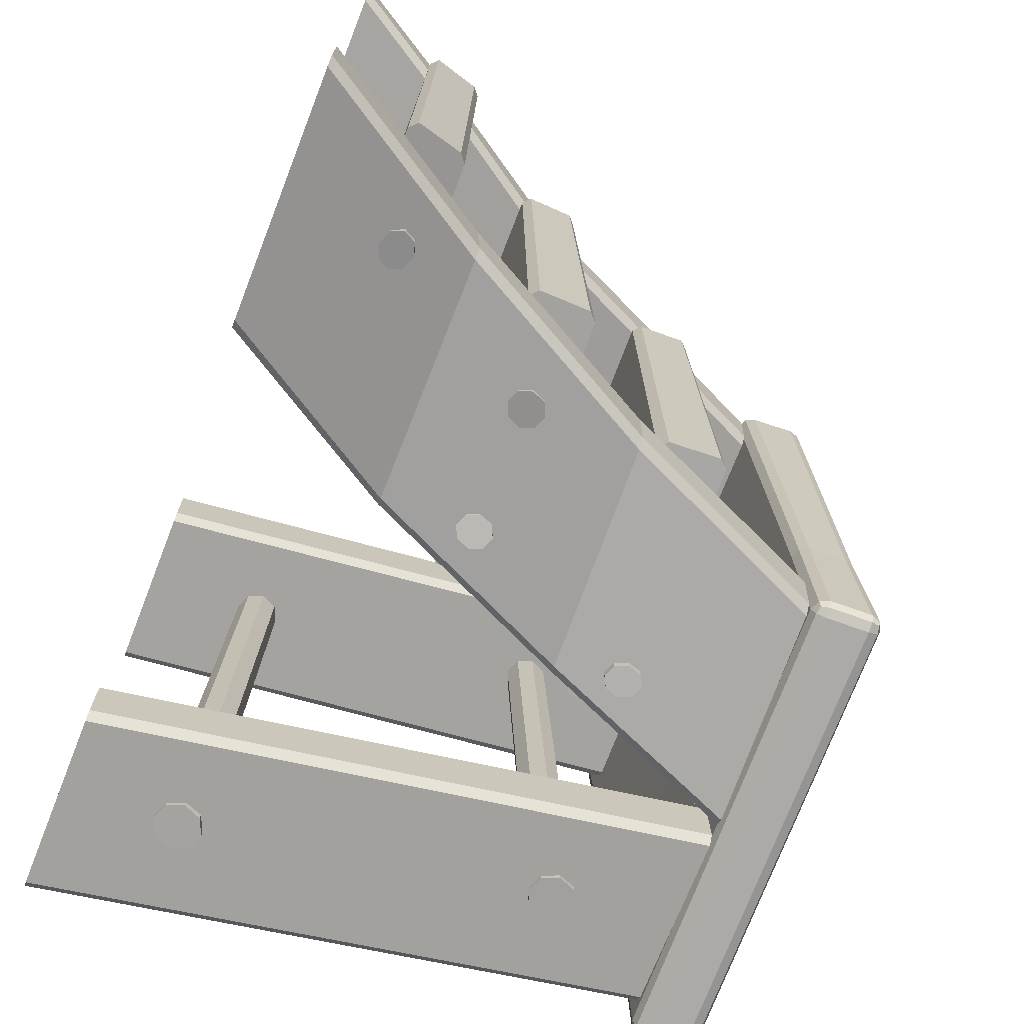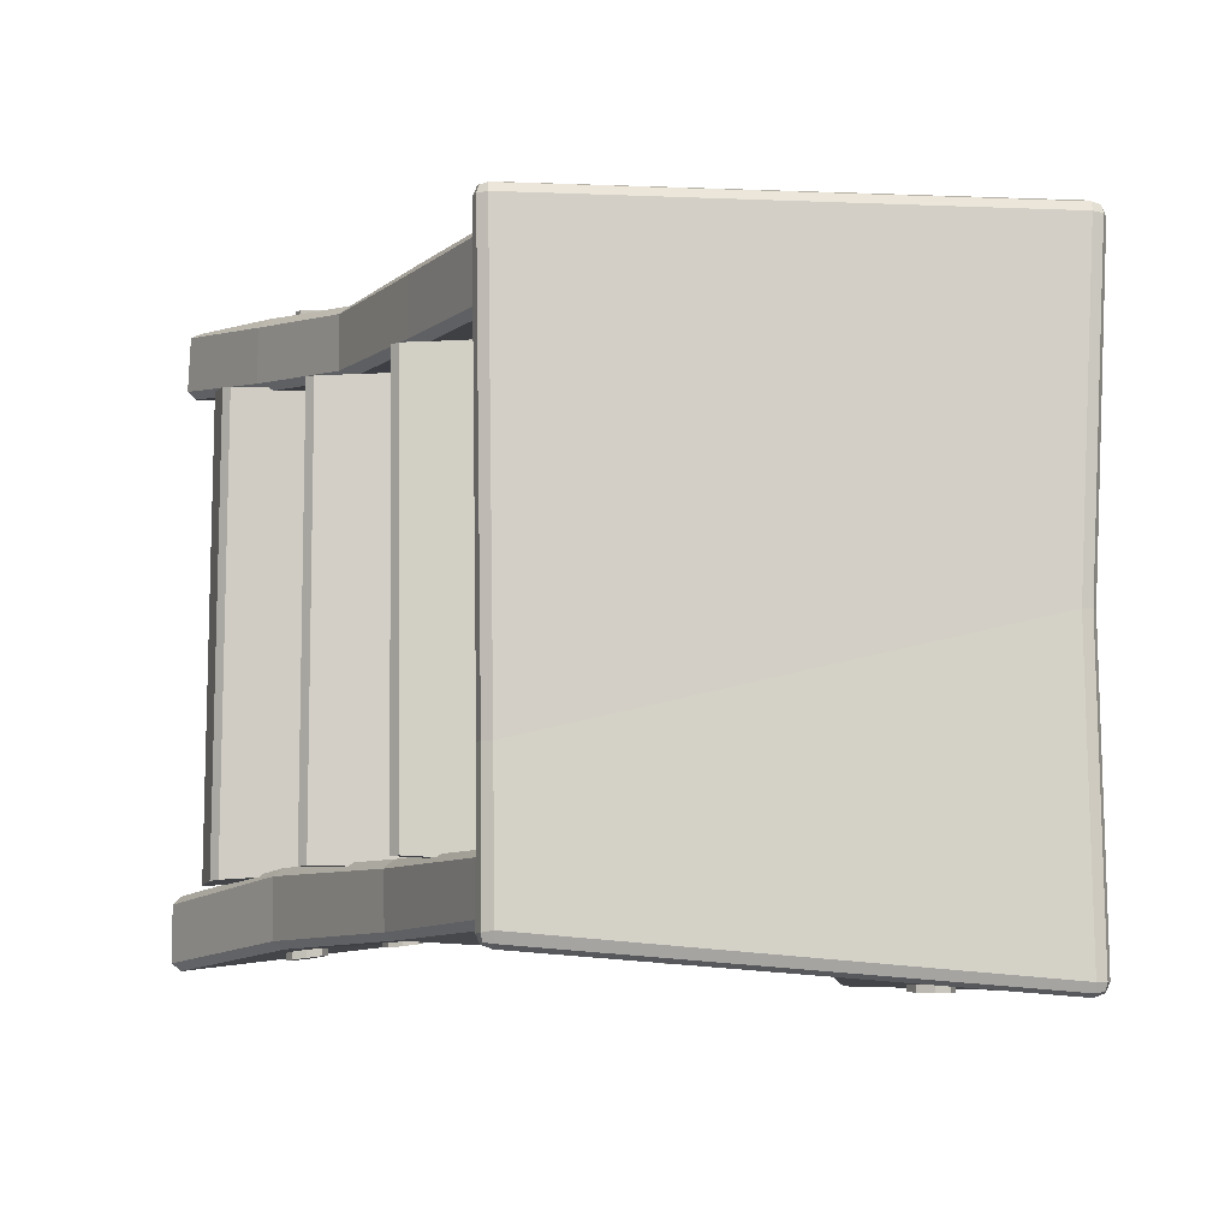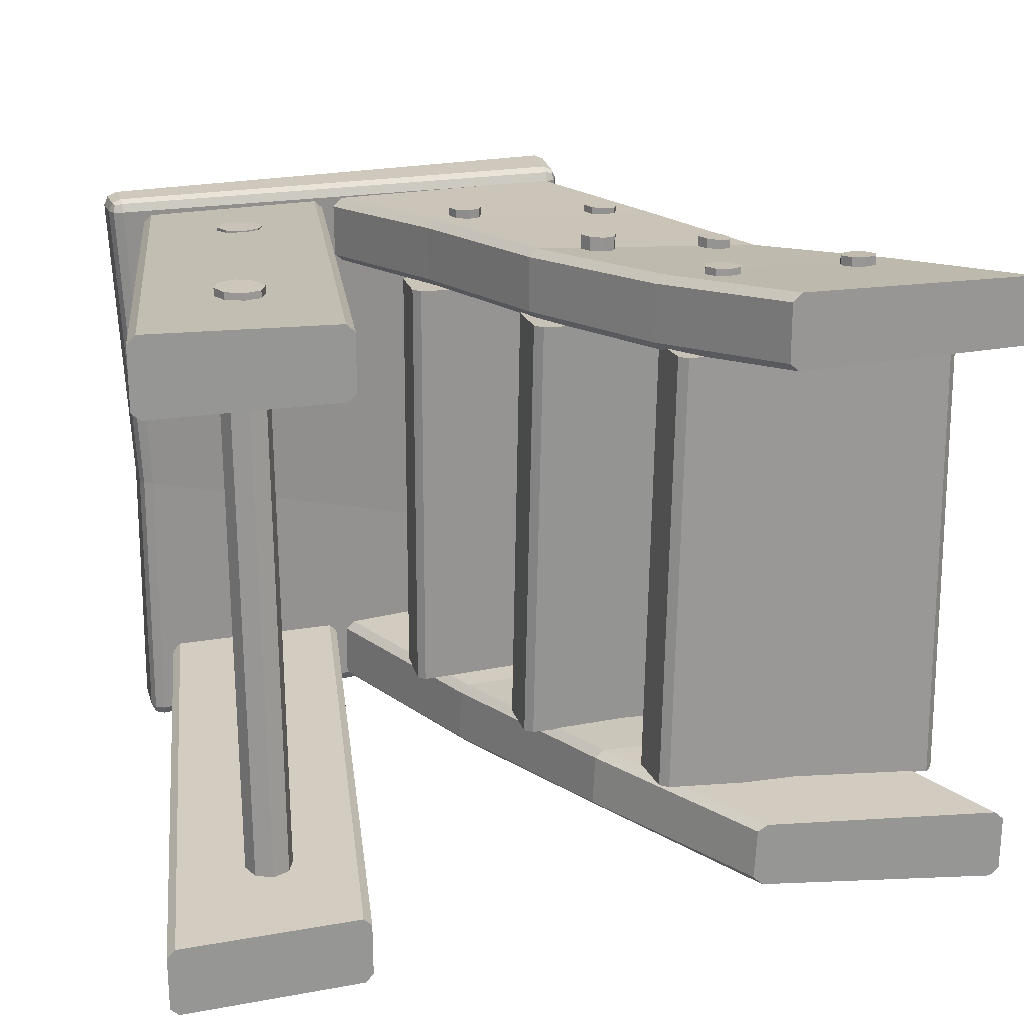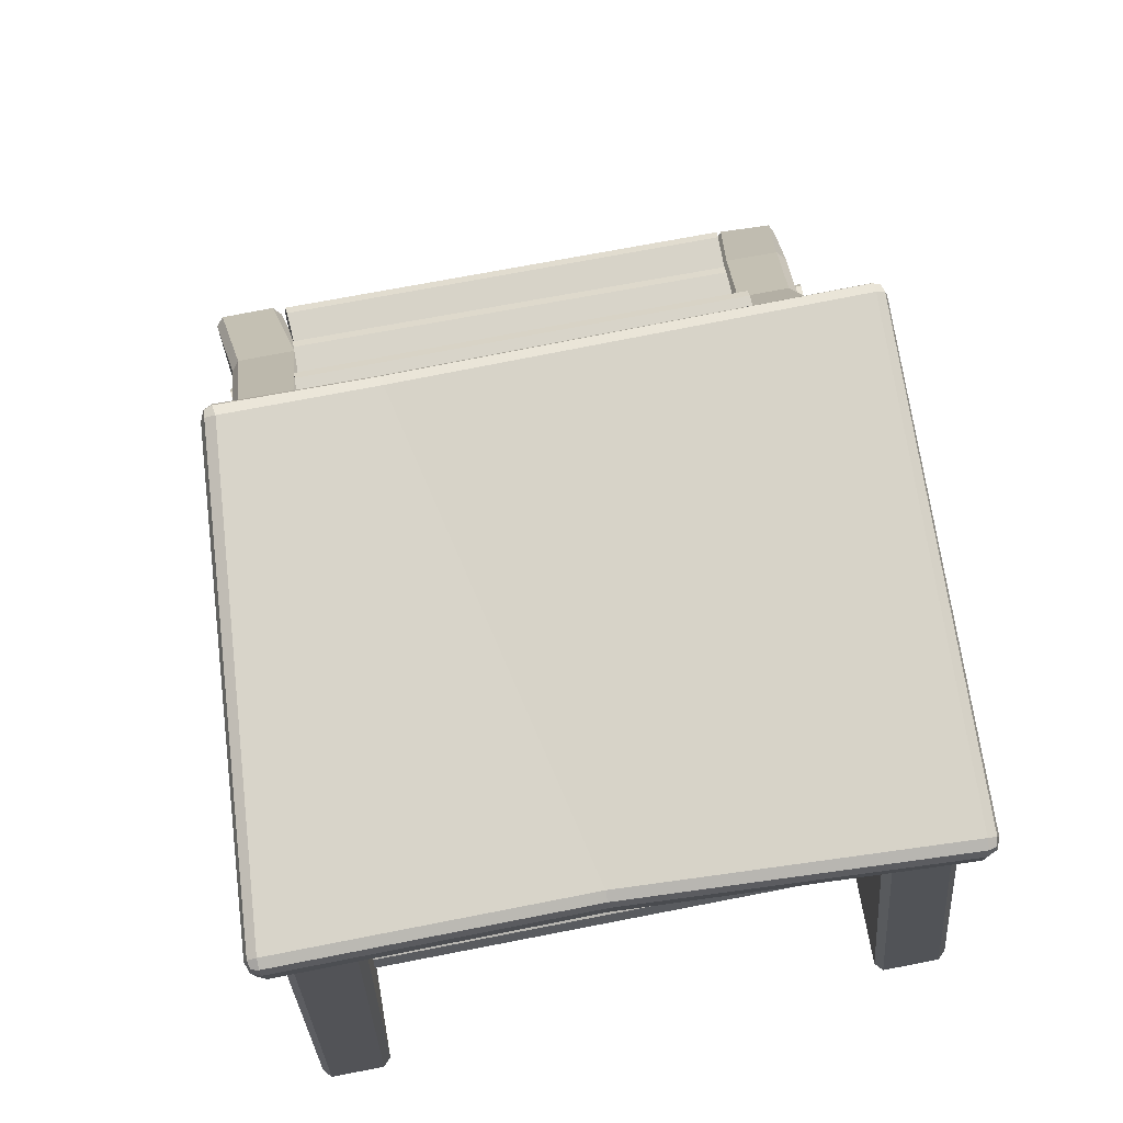
<metadata>
{"format":"obj","ext":"obj","renderer":"f3d","projection":"perspective","resolution":1024,"background":"white","views":[{"elev":-71.5,"azim":68.3,"up":"+Z"},{"elev":-6.6,"azim":178.0,"up":"+Z"},{"elev":22.1,"azim":-15.3,"up":"+Z"},{"elev":77.0,"azim":-100.8,"up":"+Y"}]}
</metadata>
<code>
o Item9_Cube.163
v -0.1835 0.3029 -0.01796
v -0.1835 0.3211 -0.01798
v -0.1845 0.3281 -0.1601
v -0.1845 0.3073 -0.1601
v 0.0504 0.2969 0.1488
v 0.05147 0.3191 0.1499
v -0.1847 0.3164 0.1452
v -0.1844 0.2967 0.1461
v 0.04866 0.3311 -0.06954
v 0.04788 0.3343 -0.1408
v -0.1778 0.3348 -0.1601
v -0.1767 0.327 -0.01799
v -0.1778 0.3073 -0.1661
v -0.1778 0.3281 -0.1661
v 0.04834 0.3274 -0.1479
v 0.04764 0.3061 -0.1478
v 0.0545 0.3045 -0.06957
v 0.05519 0.3241 -0.06956
v 0.05813 0.319 0.1435
v 0.05703 0.2966 0.1423
v -0.1778 0.3005 -0.1601
v -0.1826 0.3025 -0.1601
v -0.1817 0.3034 -0.1636
v -0.1778 0.3025 -0.1644
v -0.1826 0.3073 -0.1644
v -0.1826 0.3328 -0.1601
v -0.1817 0.332 -0.1636
v -0.1826 0.3281 -0.1644
v -0.1778 0.3328 -0.1644
v 0.04686 0.299 -0.1409
v 0.04728 0.3011 -0.1458
v 0.05122 0.302 -0.145
v 0.05198 0.3011 -0.1414
v 0.05238 0.306 -0.146
v 0.05437 0.306 -0.1418
v 0.05311 0.3322 -0.1417
v 0.05226 0.3314 -0.1452
v 0.04829 0.3323 -0.1458
v 0.05514 0.3273 -0.142
v 0.05314 0.3274 -0.1462
v -0.1843 0.2903 0.1403
v -0.1843 0.2922 0.1445
v -0.1883 0.293 0.1437
v -0.1891 0.2922 0.1402
v -0.1892 0.2967 0.1443
v -0.1912 0.2967 0.1399
v -0.1847 0.3233 0.1393
v -0.1896 0.3211 0.139
v -0.1887 0.3202 0.1426
v -0.1847 0.3213 0.1435
v -0.1917 0.3159 0.1387
v -0.1896 0.3162 0.1433
v 0.04993 0.2893 0.1423
v 0.05479 0.2915 0.1422
v 0.05403 0.2926 0.1458
v 0.05012 0.2917 0.1468
v 0.05512 0.2968 0.1468
v 0.05174 0.3262 0.1442
v 0.05168 0.3242 0.1484
v 0.05551 0.3233 0.1474
v 0.0564 0.3241 0.1439
v 0.0562 0.3191 0.1479
v 0.04751 0.2976 -0.0696
v 0.05233 0.2996 -0.06957
v 0.05336 0.3291 -0.06954
v -0.1767 0.297 -0.01795
v -0.1815 0.2987 -0.01795
v -0.1815 0.3253 -0.01798
v -0.1183 0.2382 -0.1608
v -0.1203 0.2253 0.146
v -0.1237 0.2174 0.1462
v -0.1218 0.2298 -0.1609
v -0.1319 0.2143 0.1464
v -0.13 0.2263 -0.1609
v -0.1401 0.2178 0.1463
v -0.1383 0.23 -0.1609
v -0.1436 0.2258 0.146
v -0.1416 0.2385 -0.1609
v -0.1402 0.2337 0.1456
v -0.1381 0.2469 -0.1609
v -0.132 0.2369 0.1453
v -0.1298 0.2503 -0.1609
v -0.1237 0.2334 0.1455
v -0.1216 0.2467 -0.1609
v -0.1446 0.05738 -0.1689
v -0.145 0.06677 0.1611
v -0.1483 0.05857 0.1613
v -0.1479 0.04891 -0.1687
v -0.1565 0.05524 0.1615
v -0.1562 0.04559 -0.1688
v -0.1649 0.05876 0.1617
v -0.1646 0.04936 -0.1691
v -0.1684 0.06707 0.1617
v -0.1681 0.05801 -0.1694
v -0.165 0.07528 0.1616
v -0.1647 0.06649 -0.1695
v -0.1568 0.07858 0.1613
v -0.1564 0.06982 -0.1695
v -0.1485 0.07505 0.1611
v -0.1481 0.06605 -0.1692
v -0.007349 0.2284 -0.1521
v -0.005149 0.2211 0.1491
v -0.007888 0.215 0.1493
v -0.01001 0.2218 -0.1524
v -0.01404 0.2126 0.1494
v -0.01581 0.2193 -0.1532
v -0.02001 0.2154 0.1494
v -0.02137 0.2222 -0.1539
v -0.02234 0.2216 0.1492
v -0.02345 0.2288 -0.1543
v -0.01964 0.2277 0.149
v -0.02081 0.2353 -0.1541
v -0.01348 0.23 0.1489
v -0.01498 0.2379 -0.1533
v -0.007463 0.2273 0.1489
v -0.009401 0.235 -0.1525
v 0.06221 0.2253 -0.1437
v 0.06795 0.2183 0.1453
v 0.0651 0.2121 0.1456
v 0.05891 0.2187 -0.143
v 0.05881 0.2096 0.1462
v 0.05182 0.216 -0.1419
v 0.05276 0.2123 0.1466
v 0.04563 0.2189 -0.1419
v 0.05048 0.2185 0.1466
v 0.04367 0.2256 -0.1424
v 0.05331 0.2247 0.1463
v 0.04634 0.2322 -0.1421
v 0.0596 0.2272 0.1458
v 0.05305 0.2349 -0.1426
v 0.06567 0.2246 0.1454
v 0.05978 0.2321 -0.1435
v 0.03421 0.1367 -0.1458
v 0.04147 0.1363 0.1532
v 0.03903 0.1303 0.1535
v 0.03194 0.1303 -0.146
v 0.03286 0.1279 0.1538
v 0.02629 0.1278 -0.147
v 0.0265 0.1304 0.154
v 0.02049 0.1306 -0.1483
v 0.02371 0.1364 0.154
v 0.018 0.137 -0.149
v 0.02625 0.1424 0.1537
v 0.02039 0.1435 -0.1488
v 0.03253 0.1449 0.1535
v 0.02616 0.1461 -0.1478
v 0.0388 0.1423 0.1532
v 0.03185 0.1433 -0.1466
v 0.09896 0.1371 -0.1479
v 0.1024 0.1371 0.1467
v 0.1001 0.1313 0.1472
v 0.09639 0.1308 -0.1474
v 0.09418 0.129 0.1479
v 0.08981 0.1283 -0.1465
v 0.08805 0.1316 0.1484
v 0.08301 0.1312 -0.1458
v 0.08541 0.1376 0.1484
v 0.08012 0.1377 -0.1457
v 0.08785 0.1436 0.148
v 0.08291 0.1442 -0.1464
v 0.09388 0.1459 0.1473
v 0.08965 0.1467 -0.1473
v 0.09988 0.1433 0.1468
v 0.09625 0.1438 -0.1479
v 0.07307 0.05553 -0.1425
v 0.0792 0.06128 0.1553
v 0.07705 0.05541 0.1558
v 0.07066 0.04936 -0.1419
v 0.07102 0.053 0.156
v 0.06395 0.04675 -0.1408
v 0.06466 0.05548 0.1559
v 0.05686 0.04934 -0.1398
v 0.06168 0.06138 0.1556
v 0.05352 0.05572 -0.1397
v 0.06383 0.06724 0.1552
v 0.0559 0.06199 -0.1404
v 0.06984 0.06962 0.1549
v 0.06262 0.06449 -0.1415
v 0.07621 0.06716 0.1549
v 0.06974 0.06178 -0.1423
v 0.1478 0.05659 -0.1544
v 0.1472 0.06048 0.1559
v 0.145 0.05454 0.1565
v 0.1453 0.05059 -0.1543
v 0.1389 0.052 0.1569
v 0.1386 0.04788 -0.1535
v 0.1325 0.05436 0.1567
v 0.1316 0.05004 -0.1525
v 0.1295 0.06021 0.1561
v 0.1284 0.05579 -0.1519
v 0.1317 0.06612 0.1555
v 0.1309 0.0618 -0.152
v 0.1378 0.06864 0.1552
v 0.1376 0.06453 -0.1528
v 0.1442 0.06632 0.1554
v 0.1446 0.06237 -0.1538
v 0.1599 0.06978 0.1148
v 0.201 0.000125 0.1243
v 0.08575 0 0.1216
v 0.04385 0.06907 0.1136
v -0.07089 0.2884 0.1363
v -0.0663 0.2887 0.1408
v 0.049 0.2892 0.1426
v 0.05344 0.289 0.1383
v 0.05324 0.2882 0.1098
v 0.04876 0.2882 0.106
v -0.06609 0.2894 0.1056
v -0.07067 0.2892 0.1092
v -0.03115 0.2144 0.1453
v 0.08278 0.2138 0.1421
v 0.08123 0 0.1255
v 0.2055 0.000162 0.1283
v 0.2042 0.000233 0.1556
v 0.1994 0.000213 0.1578
v 0.0856 0 0.1587
v 0.08112 0 0.1545
v 0.08725 0.2137 0.1376
v 0.0872 0.213 0.1099
v -0.2148 0.001374 0.1294
v -0.2148 0.001374 0.1594
v -0.1736 0.2901 0.134
v -0.1733 0.2912 0.1074
v -0.08087 0.2897 0.1052
v -0.1218 0.001088 0.1257
v -0.2107 0.001374 0.1256
v -0.1691 0.2913 0.1037
v -0.1695 0.29 0.138
v -0.08114 0.2888 0.1399
v -0.07716 0.2885 0.136
v -0.07691 0.2893 0.109
v -0.2107 0.001374 0.1635
v -0.1218 0.001088 0.1609
v -0.1177 0.001062 0.1297
v -0.1177 0.001062 0.1571
v 0.03927 0.0689 0.1469
v 0.04376 0.06893 0.151
v 0.08273 0.2131 0.1064
v -0.03543 0.2148 0.1134
v -0.03099 0.2149 0.1096
v -0.0356 0.2143 0.141
v 0.1467 0.08896 -0.1115
v 0.02536 0.09155 -0.1096
v 0.08091 0 -0.1118
v 0.2037 0 -0.1231
v -0.06859 0.2999 -0.1499
v -0.0685 0.2997 -0.1219
v -0.06412 0.2996 -0.1177
v 0.0457 0.2985 -0.1086
v 0.04988 0.2985 -0.1119
v 0.0473 0.2989 -0.1356
v 0.04274 0.2989 -0.1396
v -0.06425 0.2999 -0.1537
v -0.02125 0.1959 -0.1511
v 0.09045 0.193 -0.1447
v 0.07588 0 -0.1149
v 0.07452 0 -0.1403
v 0.07945 0 -0.1451
v 0.2036 0 -0.1598
v 0.2083 0 -0.156
v 0.2083 0 -0.1274
v 0.09546 0.1929 -0.1413
v 0.09632 0.1926 -0.1145
v -0.2147 0 -0.138
v -0.1706 0.3003 -0.1236
v -0.1706 0.3004 -0.152
v -0.2146 0 -0.1657
v -0.07852 0.2997 -0.1185
v -0.1665 0.3002 -0.1196
v -0.2106 0 -0.1339
v -0.1215 0 -0.1322
v -0.07458 0.2997 -0.1223
v -0.07465 0.2999 -0.1503
v -0.07859 0.3 -0.1546
v -0.1665 0.3004 -0.156
v -0.2105 0 -0.1696
v -0.1214 0 -0.1672
v -0.1174 0 -0.1631
v -0.1175 0 -0.1359
v 0.01966 0.09132 -0.1393
v 0.0237 0.09116 -0.1424
v 0.09165 0.1926 -0.1104
v -0.02499 0.196 -0.12
v -0.02078 0.1958 -0.1157
v -0.02533 0.1961 -0.1476
v -0.04501 0.2115 0.1094
v -0.04454 0.2353 0.1085
v -0.0441 0.2399 -0.1171
v -0.04498 0.2145 -0.1168
v 0.08814 0.2038 0.1048
v 0.09218 0.2076 0.1044
v 0.09316 0.2316 0.1035
v 0.08943 0.2354 0.1037
v -0.04069 0.2389 0.1084
v -0.04135 0.2076 0.1095
v 0.08773 0.2411 -0.1102
v -0.04033 0.2438 -0.1168
v -0.04152 0.2103 -0.1165
v 0.09164 0.2369 -0.1104
v 0.09005 0.2106 -0.1095
v 0.08565 0.2065 -0.1091
v -0.003622 0.125 0.1127
v -0.004158 0.1484 0.1124
v -0.006616 0.1549 -0.1136
v -0.006839 0.1296 -0.1128
v 0.132 0.1198 0.1085
v 0.1359 0.1235 0.1082
v 0.1352 0.1466 0.1067
v 0.1311 0.1503 0.1066
v -0.000326 0.1521 0.1122
v 0.000359 0.1212 0.1126
v 0.1313 0.1556 -0.1123
v -0.002887 0.1589 -0.1132
v -0.003088 0.1255 -0.1122
v 0.1356 0.1516 -0.1124
v 0.1359 0.1261 -0.1111
v 0.1317 0.1221 -0.1106
v 0.04564 0.05098 0.1159
v 0.04403 0.07398 0.1155
v 0.03879 0.07049 -0.1089
v 0.04031 0.04654 -0.1085
v 0.1826 0.04525 0.1191
v 0.1864 0.04902 0.1189
v 0.1804 0.07212 0.1166
v 0.1762 0.0757 0.1161
v 0.04762 0.07758 0.1153
v 0.04976 0.04726 0.1159
v 0.1786 0.07196 -0.1166
v 0.04235 0.07421 -0.1087
v 0.04437 0.04268 -0.1083
v 0.1829 0.06855 -0.1172
v 0.189 0.04595 -0.1189
v 0.185 0.04213 -0.1188
v 0.03935 0.06905 0.1178
v -0.002382 0.1387 0.1438
v -0.002287 0.1391 0.1157
v 0.001908 0.1389 0.1117
v 0.1644 0.0699 0.1187
v 0.1163 0.1377 0.1077
v 0.1211 0.138 0.1113
v 0.1638 0.07016 0.1459
v 0.1592 0.07009 0.15
v 0.1209 0.1384 0.1375
v 0.116 0.1382 0.1413
v 0.001799 0.1386 0.1479
v 0.02084 0.09164 -0.1136
v 0.1517 0.0888 -0.1154
v 0.146 0.09043 -0.1488
v 0.1511 0.09043 -0.1451
f 1 2 3 4
f 5 6 7 8
f 9 10 11 12
f 13 14 15 16
f 17 18 19 20
f 21 22 23 24
f 4 25 23 22
f 13 24 23 25
f 3 26 27 28
f 11 29 27 26
f 14 28 27 29
f 30 31 32 33
f 16 34 32 31
f 35 33 32 34
f 10 36 37 38
f 39 40 37 36
f 15 38 37 40
f 41 42 43 44
f 8 45 43 42
f 46 44 43 45
f 47 48 49 50
f 51 52 49 48
f 7 50 49 52
f 53 54 55 56
f 20 57 55 54
f 5 56 55 57
f 58 59 60 61
f 6 62 60 59
f 19 61 60 62
f 30 21 24 31
f 31 24 13 16
f 4 3 28 25
f 25 28 14 13
f 11 10 38 29
f 29 38 15 14
f 39 35 34 40
f 40 34 16 15
f 63 30 33 64
f 64 33 35 17
f 9 58 61 65
f 65 61 19 18
f 6 5 57 62
f 62 57 20 19
f 41 53 56 42
f 42 56 5 8
f 58 47 50 59
f 59 50 7 6
f 51 46 45 52
f 52 45 8 7
f 66 41 44 67
f 67 44 46 1
f 12 11 26 68
f 68 26 3 2
f 63 53 41 66
f 30 63 66 21
f 48 68 2 51
f 47 12 68 48
f 22 67 1 4
f 21 66 67 22
f 36 65 18 39
f 10 9 65 36
f 54 64 17 20
f 53 63 64 54
f 35 39 18 17
f 58 9 12 47
f 46 51 2 1
f 69 70 71 72
f 72 71 73 74
f 74 73 75 76
f 76 75 77 78
f 78 77 79 80
f 80 79 81 82
f 71 70 83 81 79 77 75 73
f 82 81 83 84
f 84 83 70 69
f 69 72 74 76 78 80 82 84
f 85 86 87 88
f 88 87 89 90
f 90 89 91 92
f 92 91 93 94
f 94 93 95 96
f 96 95 97 98
f 87 86 99 97 95 93 91 89
f 98 97 99 100
f 100 99 86 85
f 85 88 90 92 94 96 98 100
f 101 102 103 104
f 104 103 105 106
f 106 105 107 108
f 108 107 109 110
f 110 109 111 112
f 112 111 113 114
f 103 102 115 113 111 109 107 105
f 114 113 115 116
f 116 115 102 101
f 101 104 106 108 110 112 114 116
f 117 118 119 120
f 120 119 121 122
f 122 121 123 124
f 124 123 125 126
f 126 125 127 128
f 128 127 129 130
f 119 118 131 129 127 125 123 121
f 130 129 131 132
f 132 131 118 117
f 117 120 122 124 126 128 130 132
f 133 134 135 136
f 136 135 137 138
f 138 137 139 140
f 140 139 141 142
f 142 141 143 144
f 144 143 145 146
f 135 134 147 145 143 141 139 137
f 146 145 147 148
f 148 147 134 133
f 133 136 138 140 142 144 146 148
f 149 150 151 152
f 152 151 153 154
f 154 153 155 156
f 156 155 157 158
f 158 157 159 160
f 160 159 161 162
f 151 150 163 161 159 157 155 153
f 162 161 163 164
f 164 163 150 149
f 149 152 154 156 158 160 162 164
f 165 166 167 168
f 168 167 169 170
f 170 169 171 172
f 172 171 173 174
f 174 173 175 176
f 176 175 177 178
f 167 166 179 177 175 173 171 169
f 178 177 179 180
f 180 179 166 165
f 165 168 170 172 174 176 178 180
f 181 182 183 184
f 184 183 185 186
f 186 185 187 188
f 188 187 189 190
f 190 189 191 192
f 192 191 193 194
f 183 182 195 193 191 189 187 185
f 194 193 195 196
f 196 195 182 181
f 181 184 186 188 190 192 194 196
f 197 198 199 200
f 201 202 203 204 205 206 207 208
f 209 210 203 202
f 211 199 198 212 213 214 215 216
f 217 218 205 204
f 219 220 221 222
f 223 224 225 226
f 221 227 228 229 230 223 226 222
f 231 232 228 227
f 219 225 224 233 234 232 231 220
f 234 233 230 229
f 235 216 215 236
f 217 204 203 210
f 237 206 205 218
f 238 208 207 239
f 221 220 231 227
f 234 229 228 232
f 224 223 230 233
f 219 222 226 225
f 238 240 201 208
f 241 242 243 244
f 245 246 247 248 249 250 251 252
f 253 252 251 254
f 255 256 257 258 259 260 244 243
f 261 250 249 262
f 263 264 265 266
f 267 268 269 270
f 265 264 268 267 271 272 273 274
f 275 274 273 276
f 263 266 275 276 277 278 270 269
f 277 272 271 278
f 279 280 257 256
f 261 254 251 250
f 281 262 249 248
f 282 283 247 246
f 265 274 275 266
f 277 276 273 272
f 270 278 271 267
f 263 269 268 264
f 282 246 245 284
f 285 286 287 288
f 289 290 291 292 293 286 285 294
f 292 295 296 293
f 297 288 287 296 295 298 299 300
f 299 298 291 290
f 289 300 299 290
f 295 292 291 298
f 297 294 285 288
f 293 296 287 286
f 300 289 294 297
f 301 302 303 304
f 305 306 307 308 309 302 301 310
f 308 311 312 309
f 313 304 303 312 311 314 315 316
f 315 314 307 306
f 305 316 315 306
f 311 308 307 314
f 313 310 301 304
f 309 312 303 302
f 316 305 310 313
f 317 318 319 320
f 321 322 323 324 325 318 317 326
f 324 327 328 325
f 329 320 319 328 327 330 331 332
f 331 330 323 322
f 321 332 331 322
f 327 324 323 330
f 329 326 317 320
f 325 328 319 318
f 332 321 326 329
f 211 216 235 333
f 333 235 334 335
f 335 334 240 238
f 211 333 200 199
f 333 335 336 200
f 335 238 239 336
f 198 197 337 212
f 197 338 339 337
f 338 237 218 339
f 213 340 341 214
f 340 342 343 341
f 342 217 210 343
f 201 240 209 202
f 240 334 344 209
f 334 235 236 344
f 213 212 337 340
f 340 337 339 342
f 342 339 218 217
f 215 214 341 236
f 236 341 343 344
f 344 343 210 209
f 206 237 239 207
f 237 338 336 239
f 338 197 200 336
f 255 345 279 256
f 345 282 284 279
f 255 243 242 345
f 345 242 283 282
f 244 260 346 241
f 241 346 262 281
f 259 258 347 348
f 348 347 254 261
f 245 252 253 284
f 284 253 280 279
f 259 348 346 260
f 348 261 262 346
f 257 280 347 258
f 280 253 254 347
f 248 247 283 281
f 281 283 242 241

</code>
